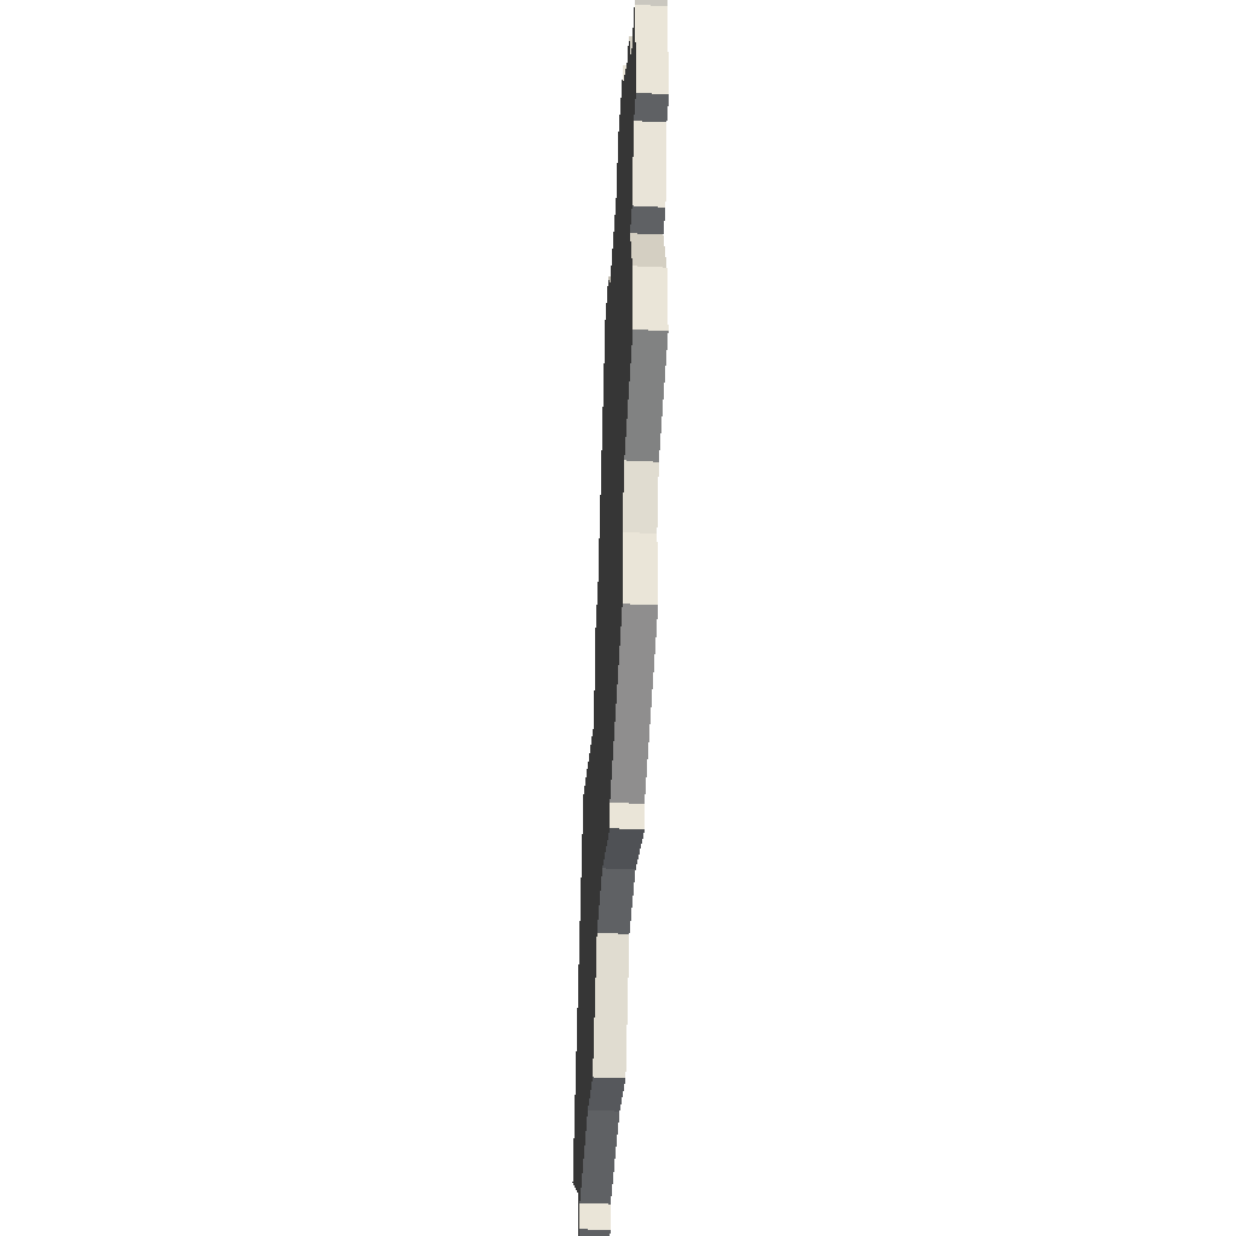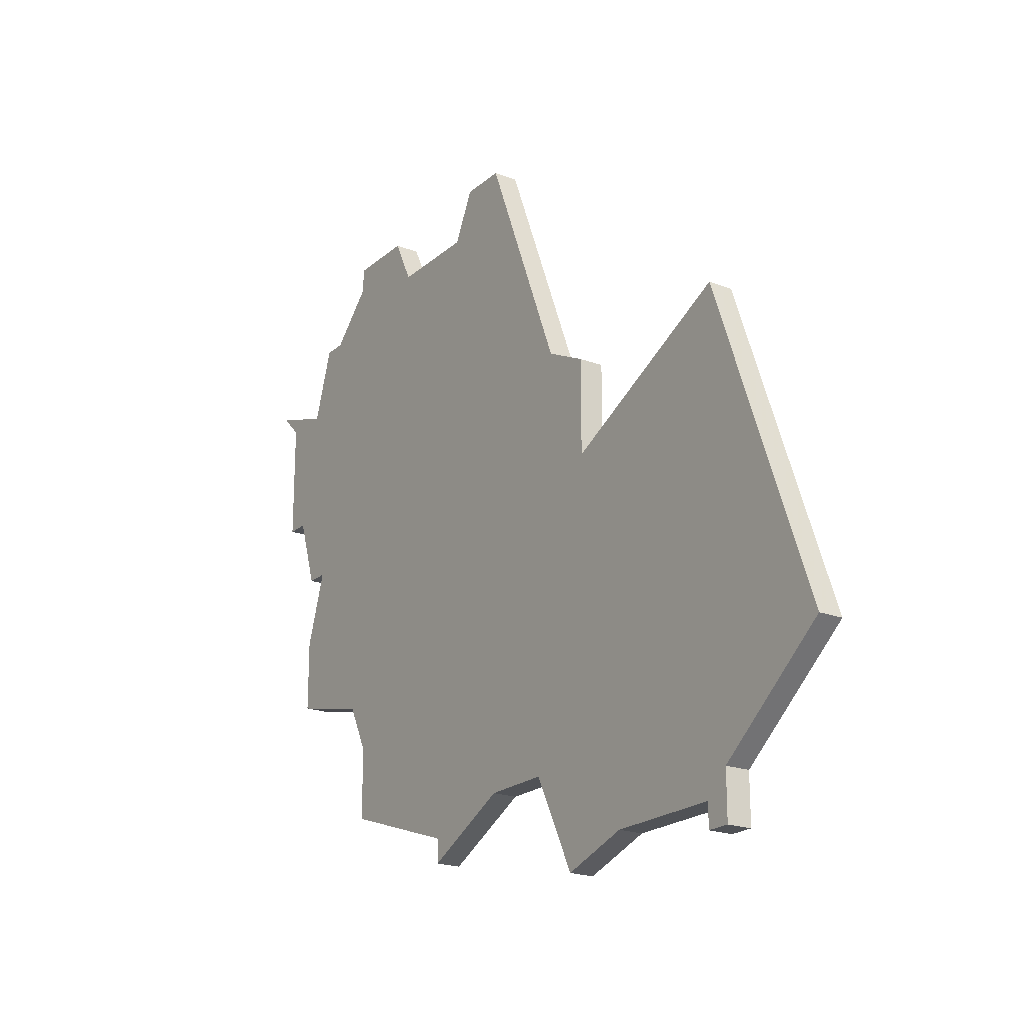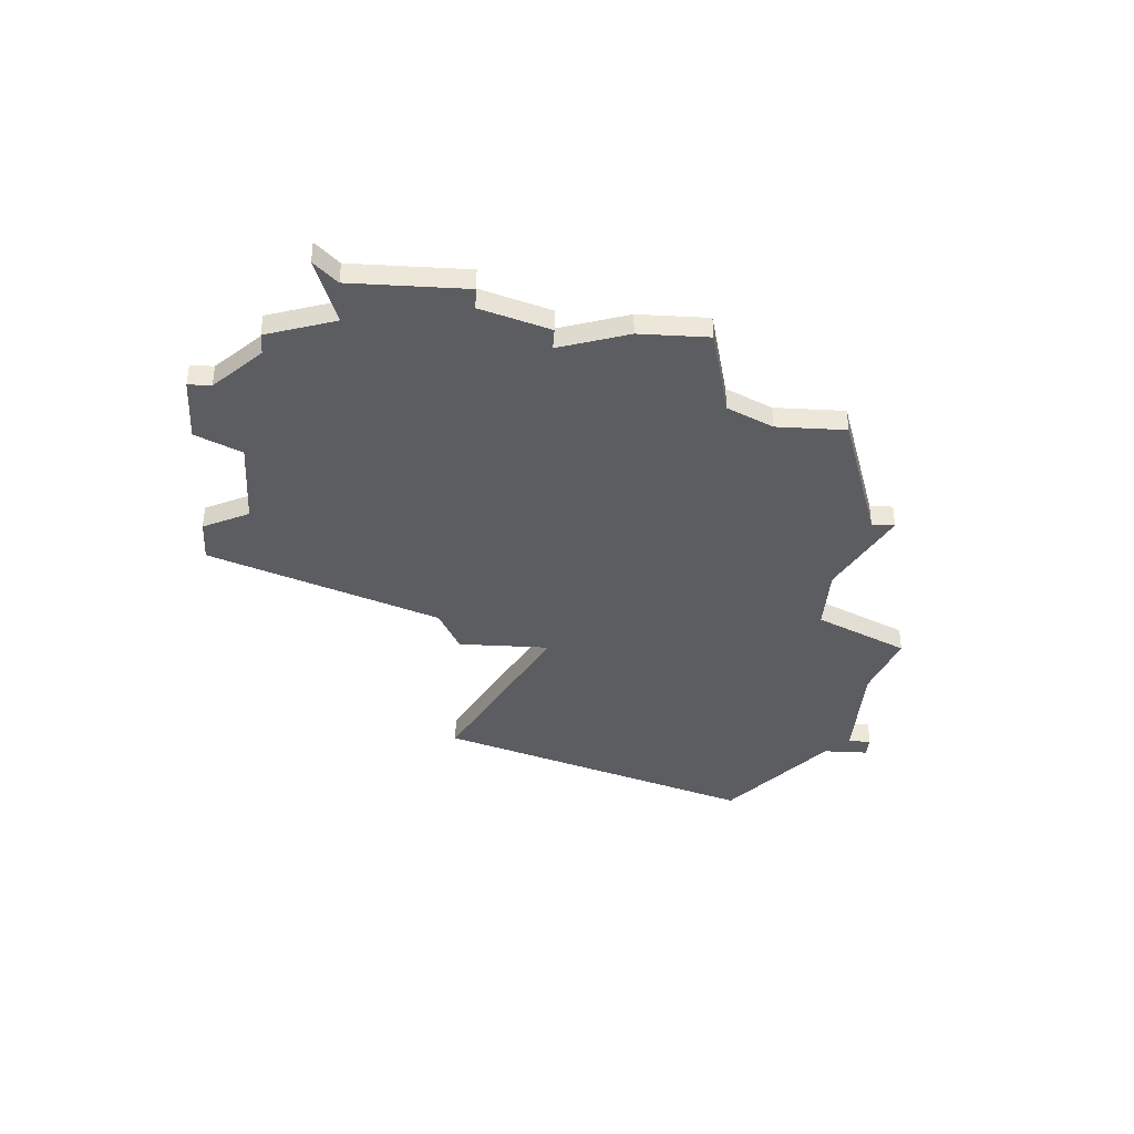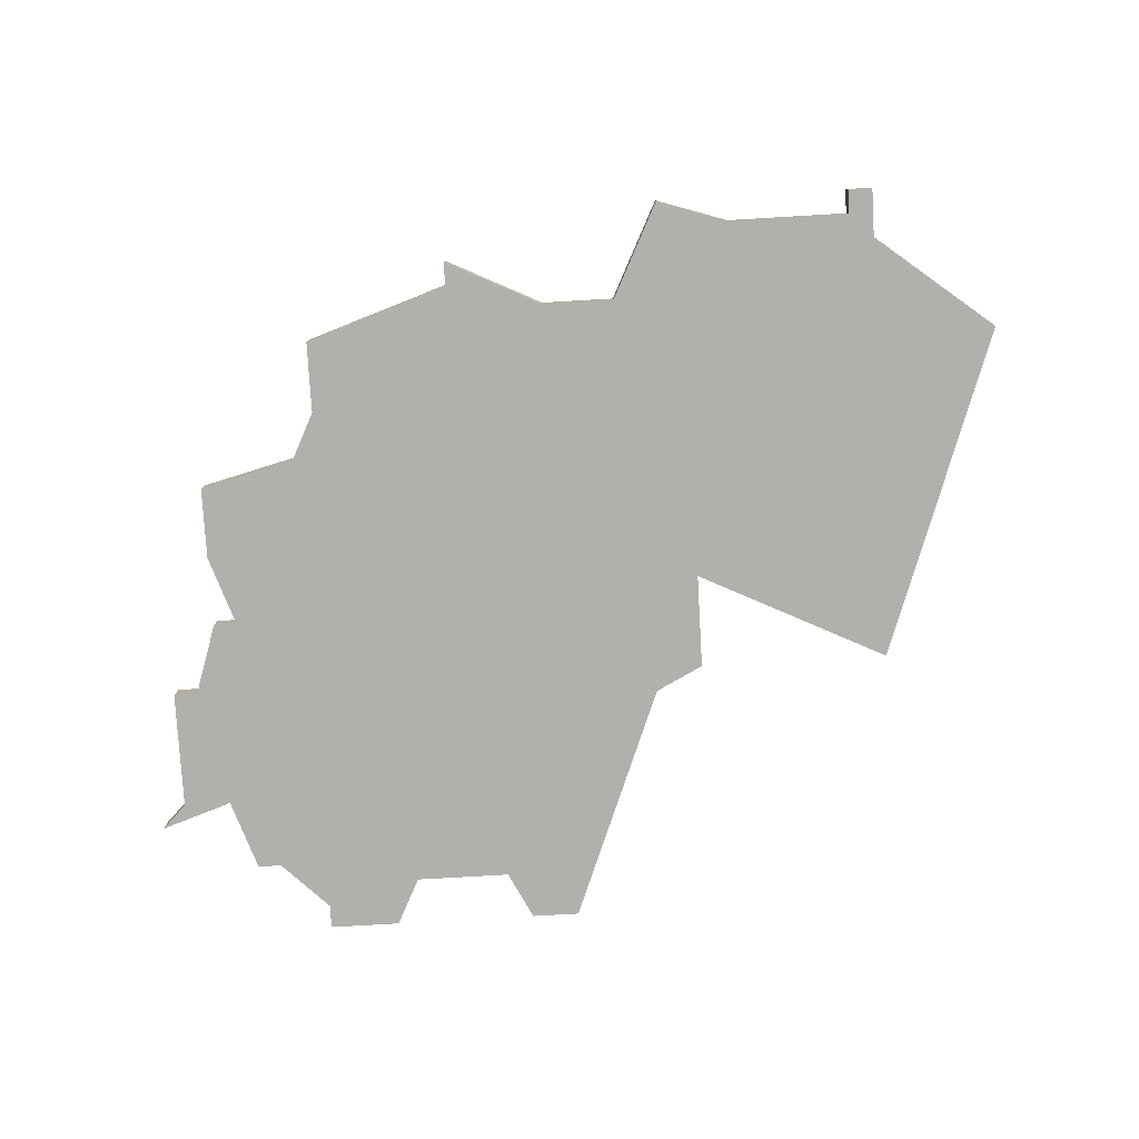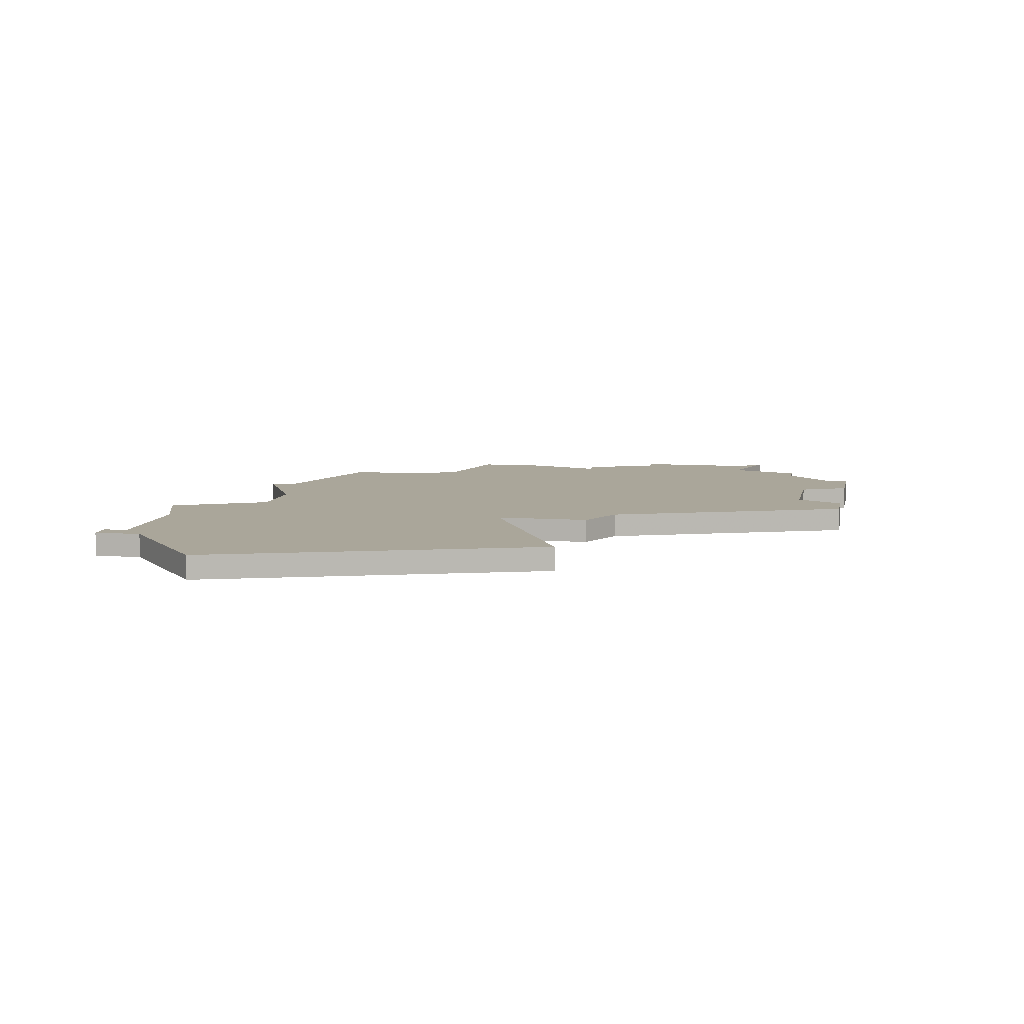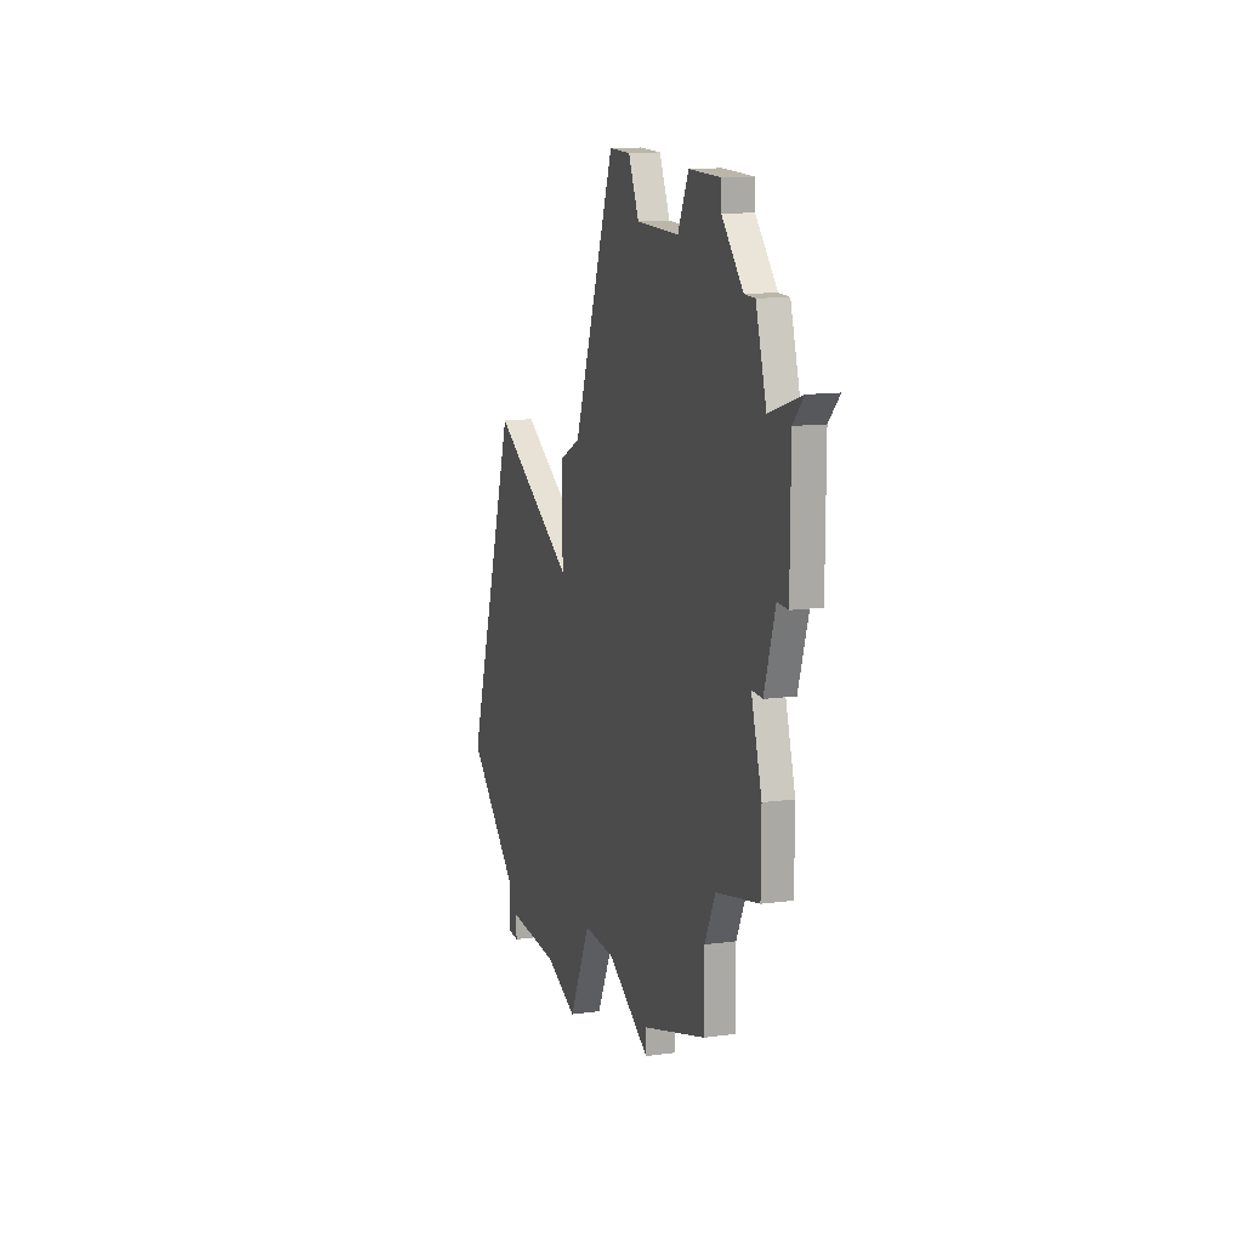
<metadata>
{"format":"obj","ext":"obj","renderer":"f3d","projection":"perspective","resolution":1024,"background":"white","views":[{"elev":-46.5,"azim":-93.4,"up":"+Y"},{"elev":-21.1,"azim":56.0,"up":"+Y"},{"elev":-36.6,"azim":-93.8,"up":"+Z"},{"elev":-78.6,"azim":3.3,"up":"+Z"},{"elev":7.8,"azim":101.4,"up":"+Z"},{"elev":13.9,"azim":-106.5,"up":"+Y"}]}
</metadata>
<code>
v 4484 -922 0
v 4484 -922 1
v 4500 -946 0
v 4500 -946 1
v 4483 -922 0
v 4483 -922 1
v 4483 -933 0
v 4483 -933 1
v 4516 -944 0
v 4516 -944 1
v 4482 -925 0
v 4482 -925 1
v 4482 -936 0
v 4482 -936 1
v 4482 -939 0
v 4482 -939 1
v 4482 -933 0
v 4482 -933 1
v 4490 -921 0
v 4490 -921 1
v 4481 -930 0
v 4481 -930 1
v 4489 -919 0
v 4489 -919 1
v 4497 -919 0
v 4497 -919 1
v 4497 -946 0
v 4497 -946 1
v 4505 -949 0
v 4505 -949 1
v 4480 -925 0
v 4480 -925 1
v 4480 -930 0
v 4480 -930 1
v 4479 -924 0
v 4479 -924 1
v 4487 -942 0
v 4487 -942 1
v 4487 -945 0
v 4487 -945 1
v 4495 -919 0
v 4495 -919 1
v 4503 -934 0
v 4503 -934 1
v 4503 -930 0
v 4503 -930 1
v 4511 -950 0
v 4511 -950 1
v 4511 -930 0
v 4511 -930 1
v 4511 -948 0
v 4511 -948 1
v 4486 -919 0
v 4486 -919 1
v 4486 -920 0
v 4486 -920 1
v 4486 -940 0
v 4486 -940 1
v 4494 -921 0
v 4494 -921 1
v 4502 -950 0
v 4502 -950 1
v 4510 -950 0
v 4510 -950 1
v 4510 -949 0
v 4510 -949 1
v 4493 -947 0
v 4493 -947 1
v 4493 -948 0
v 4493 -948 1
v 4501 -929 0
v 4501 -929 1
f 57 15 13
f 31 21 33
f 37 57 43
f 7 57 13
f 7 19 71
f 21 7 17
f 57 7 71
f 11 7 21
f 21 31 11
f 11 31 35
f 5 1 11
f 55 19 1
f 11 1 19
f 53 23 55
f 19 55 23
f 19 7 11
f 67 39 37
f 37 43 27
f 69 67 27
f 65 47 63
f 51 65 29
f 47 65 51
f 29 61 3
f 51 29 43
f 71 59 25
f 43 3 27
f 59 41 25
f 19 59 71
f 49 9 43
f 29 3 43
f 43 71 45
f 71 43 57
f 43 9 51
f 37 27 67
f 14 16 58
f 34 22 32
f 44 58 38
f 14 58 8
f 72 20 8
f 18 8 22
f 72 8 58
f 22 8 12
f 12 32 22
f 36 32 12
f 12 2 6
f 2 20 56
f 20 2 12
f 56 24 54
f 24 56 20
f 12 8 20
f 38 40 68
f 28 44 38
f 28 68 70
f 64 48 66
f 30 66 52
f 52 66 48
f 4 62 30
f 44 30 52
f 26 60 72
f 28 4 44
f 26 42 60
f 72 60 20
f 44 10 50
f 44 4 30
f 46 72 44
f 58 44 72
f 52 10 44
f 68 28 38
f 44 50 43
f 43 50 49
f 46 44 45
f 45 44 43
f 72 46 71
f 71 46 45
f 26 72 25
f 25 72 71
f 42 26 41
f 41 26 25
f 60 42 59
f 59 42 41
f 20 60 19
f 19 60 59
f 24 20 23
f 23 20 19
f 54 24 53
f 53 24 23
f 56 54 55
f 55 54 53
f 2 56 1
f 1 56 55
f 6 2 5
f 5 2 1
f 12 6 11
f 11 6 5
f 36 12 35
f 35 12 11
f 32 36 31
f 31 36 35
f 34 32 33
f 33 32 31
f 22 34 21
f 21 34 33
f 18 22 17
f 17 22 21
f 8 18 7
f 7 18 17
f 14 8 13
f 13 8 7
f 16 14 15
f 15 14 13
f 58 16 57
f 57 16 15
f 38 58 37
f 37 58 57
f 40 38 39
f 39 38 37
f 68 40 67
f 67 40 39
f 70 68 69
f 69 68 67
f 28 70 27
f 27 70 69
f 4 28 3
f 3 28 27
f 62 4 61
f 61 4 3
f 30 62 29
f 29 62 61
f 66 30 65
f 65 30 29
f 64 66 63
f 63 66 65
f 48 64 47
f 47 64 63
f 52 48 51
f 51 48 47
f 50 10 49
f 49 10 9
f 10 52 9
f 9 52 51

</code>
